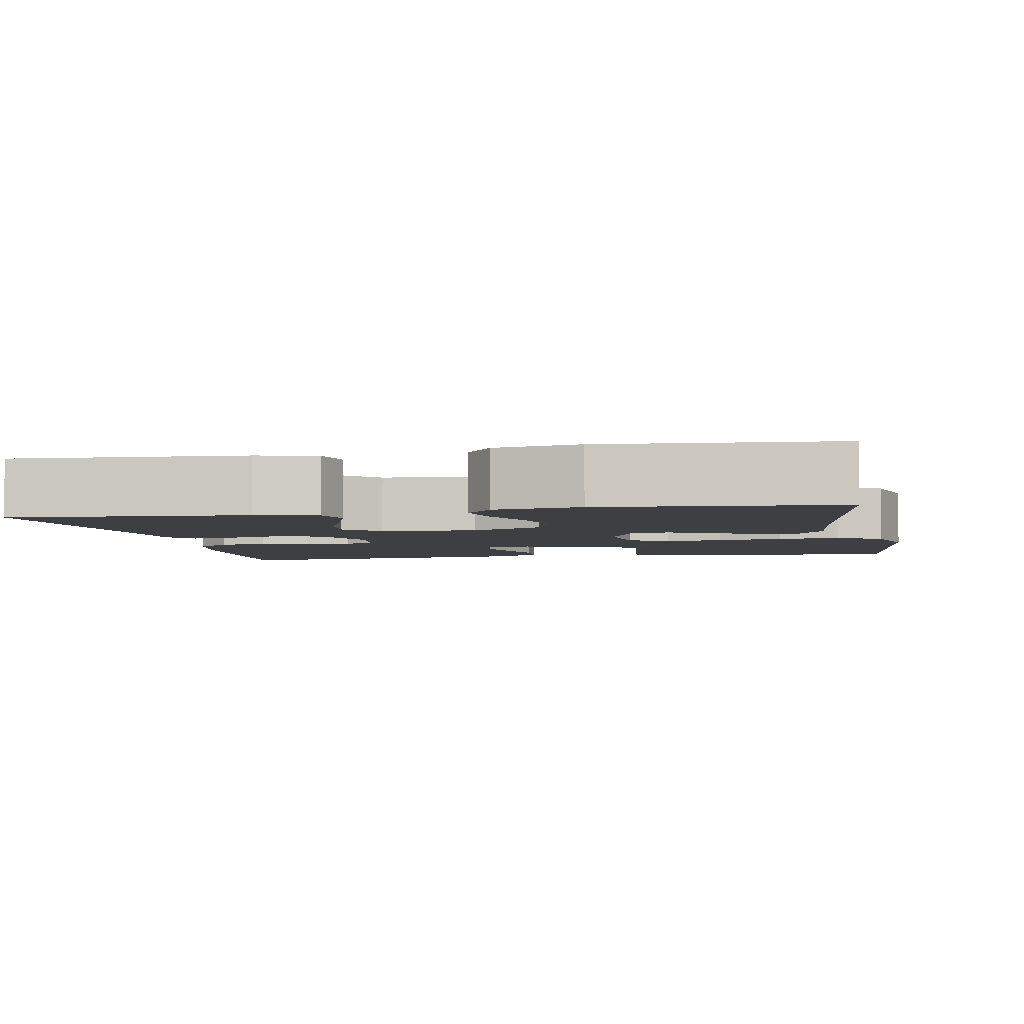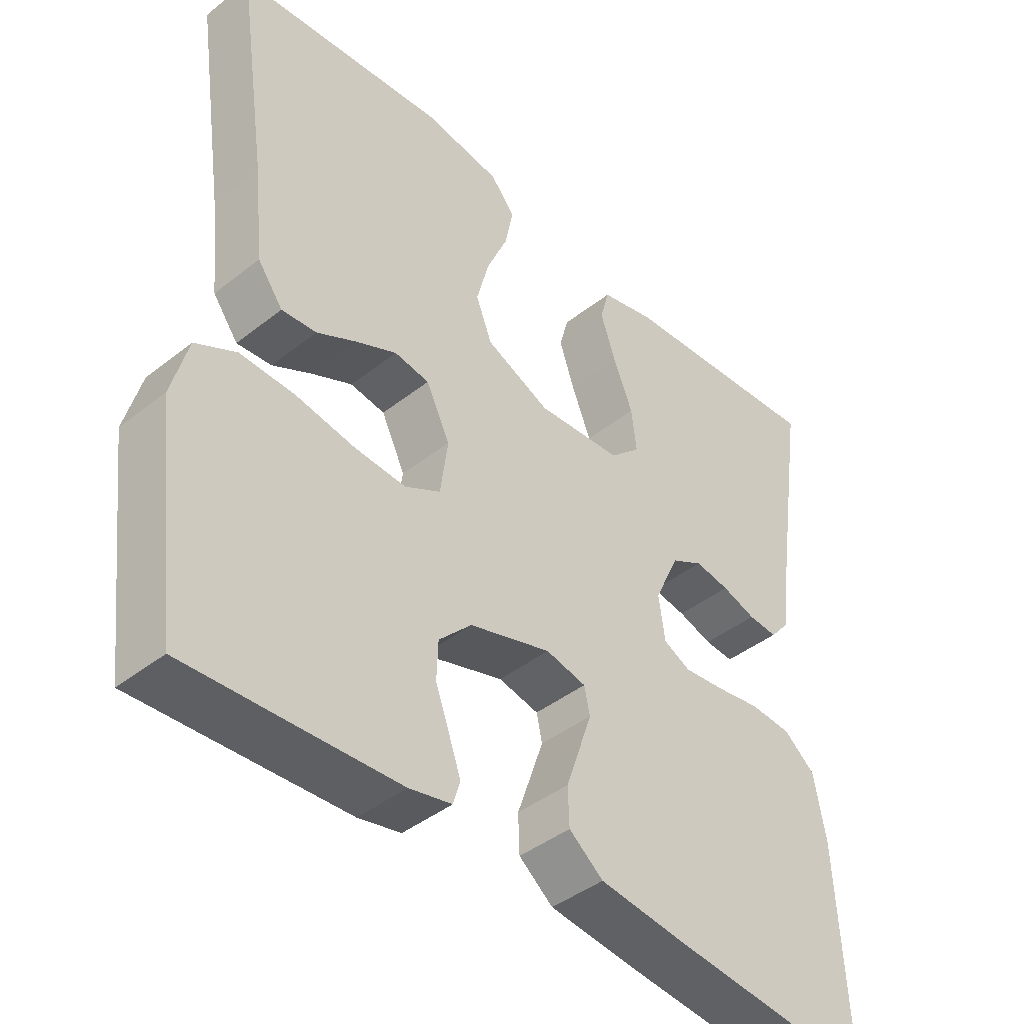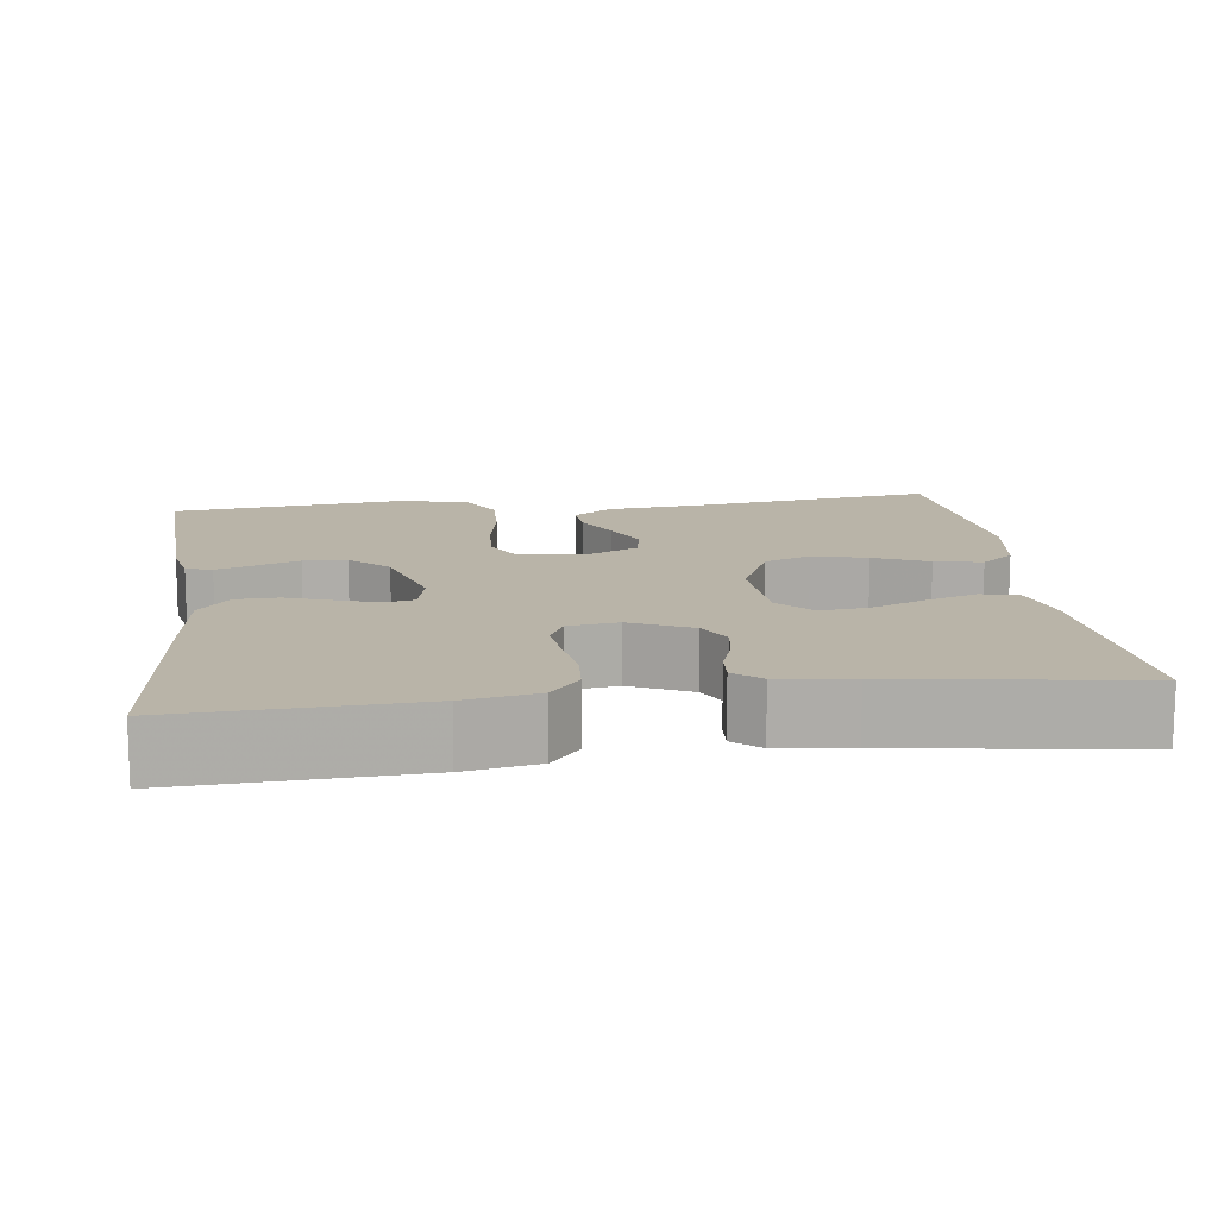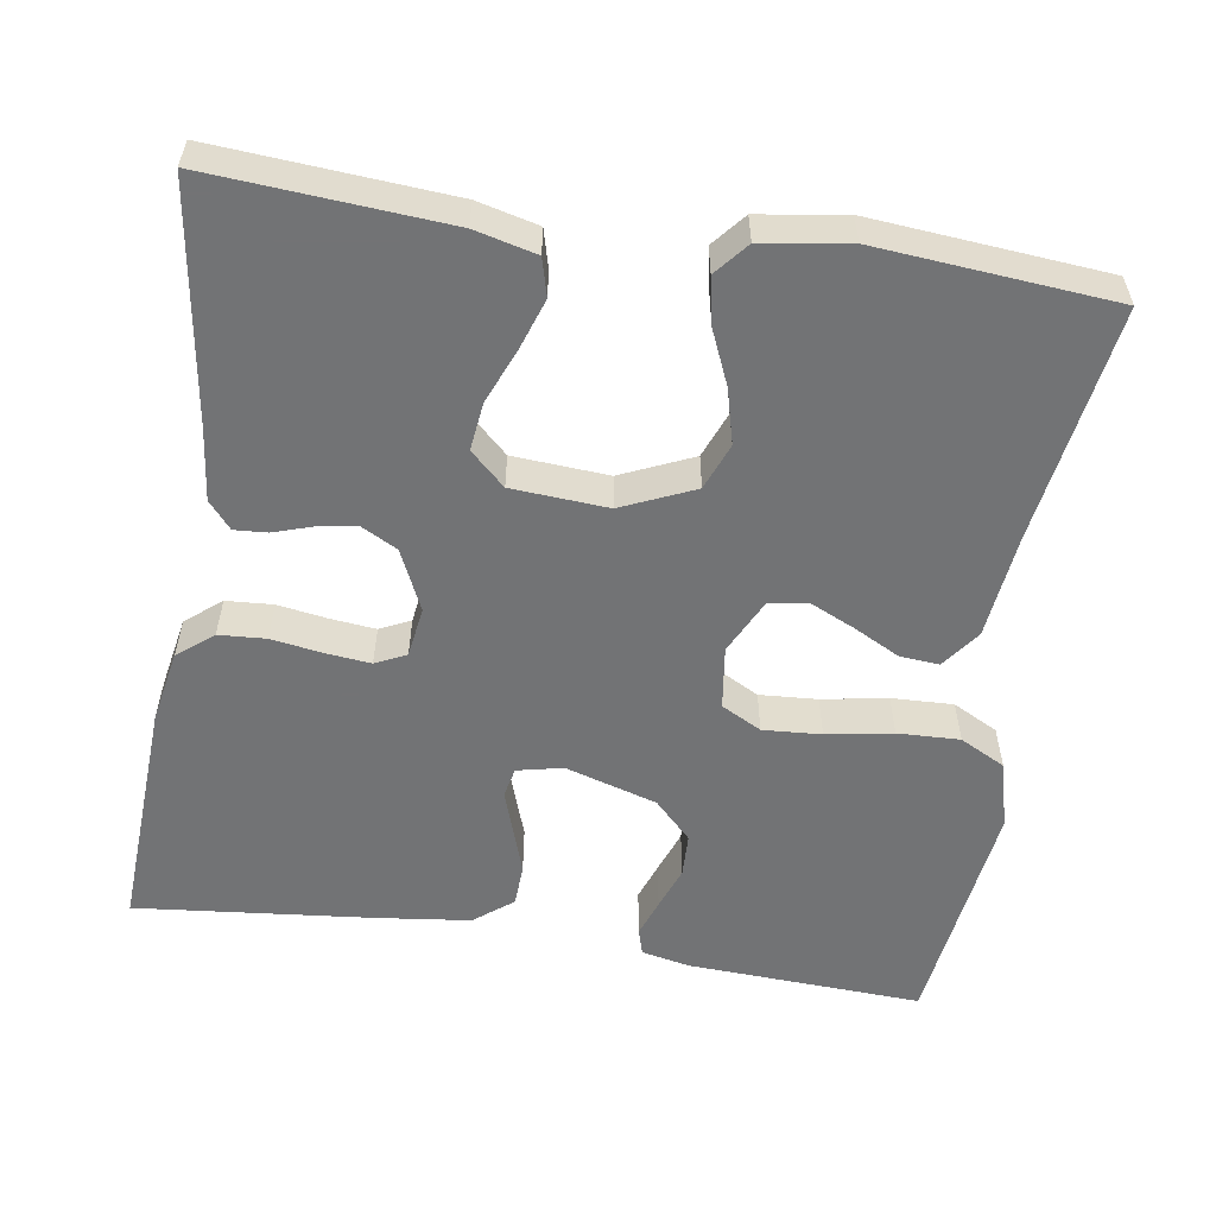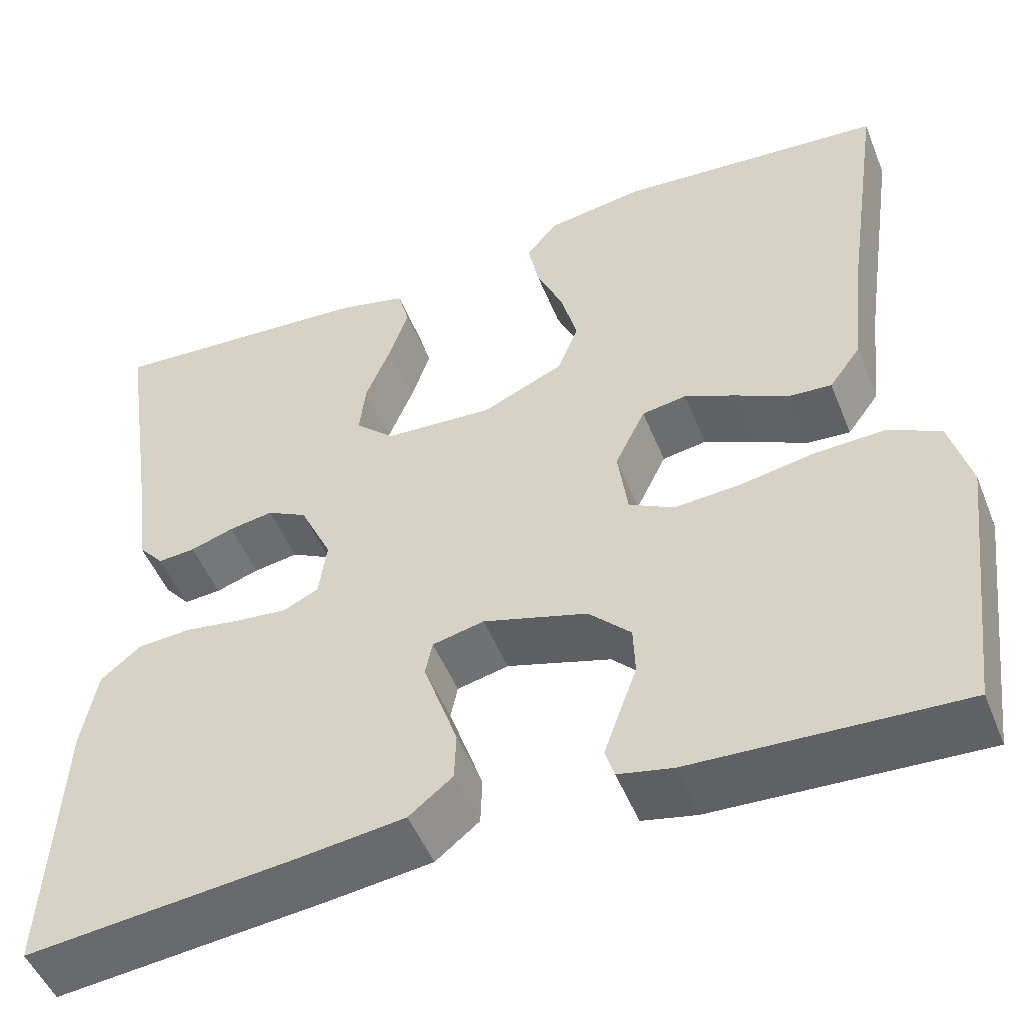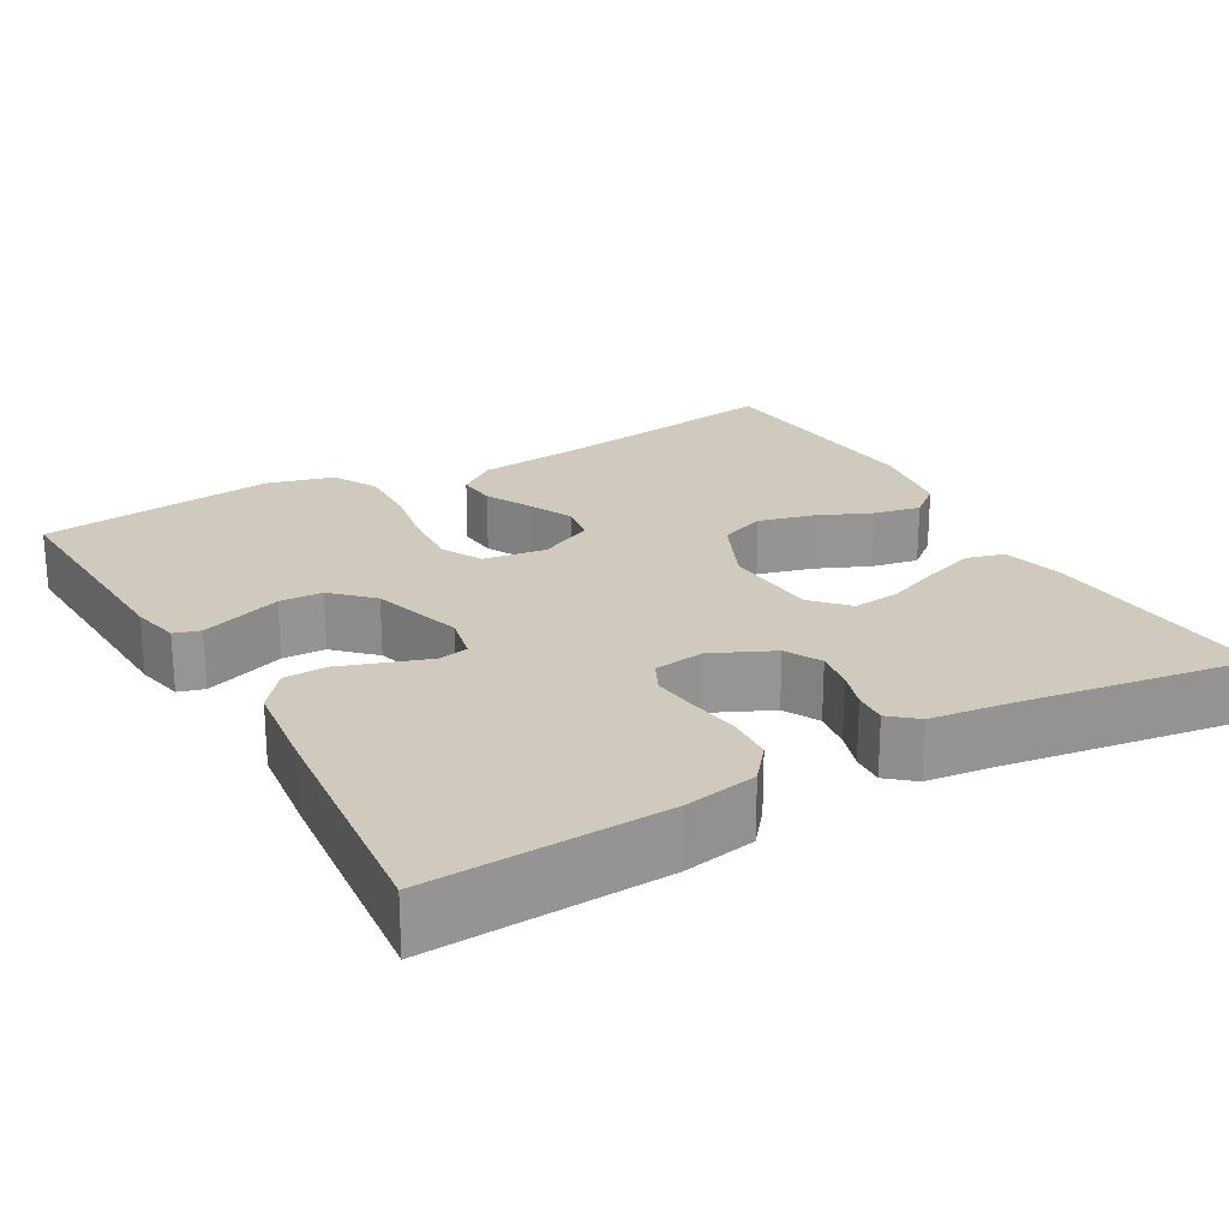
<metadata>
{"format":"obj","ext":"obj","renderer":"f3d","projection":"perspective","resolution":1024,"background":"white","views":[{"elev":-4.3,"azim":11.0,"up":"+Y"},{"elev":-42.5,"azim":133.3,"up":"+Z"},{"elev":13.2,"azim":-97.3,"up":"+Y"},{"elev":-55.9,"azim":-9.0,"up":"+Y"},{"elev":-50.1,"azim":21.6,"up":"+Z"},{"elev":22.8,"azim":-119.7,"up":"+Y"}]}
</metadata>
<code>
v 0.5 0.07 0.5
v 0.456 0.07 0.2
v 0.442 0.07 0.067
v 0.406 0.07 0.018
v 0.356 0.07 0.022
v 0.298 0.07 0.052
v 0.241 0.07 0.078
v 0.191 0.07 0.07
v 0.157 0.07 0
v 0.168 0.07 -0.08
v 0.219 0.07 -0.107
v 0.293 0.07 -0.102
v 0.377 0.07 -0.087
v 0.456 0.07 -0.084
v 0.514 0.07 -0.114
v 0.537 0.07 -0.2
v 0.5 0.07 -0.5
v 0.2 0.07 -0.486
v 0.139 0.07 -0.473
v 0.129 0.07 -0.44
v 0.146 0.07 -0.392
v 0.166 0.07 -0.337
v 0.164 0.07 -0.282
v 0.117 0.07 -0.234
v 0 0.07 -0.199
v -0.058 0.07 -0.212
v -0.066 0.07 -0.25
v -0.048 0.07 -0.303
v -0.028 0.07 -0.361
v -0.03 0.07 -0.415
v -0.079 0.07 -0.454
v -0.2 0.07 -0.469
v -0.5 0.07 -0.5
v -0.485 0.07 -0.2
v -0.468 0.07 -0.108
v -0.423 0.07 -0.071
v -0.363 0.07 -0.067
v -0.299 0.07 -0.077
v -0.241 0.07 -0.083
v -0.202 0.07 -0.064
v -0.193 0.07 0
v -0.229 0.07 0.077
v -0.274 0.07 0.101
v -0.324 0.07 0.093
v -0.373 0.07 0.077
v -0.415 0.07 0.074
v -0.444 0.07 0.108
v -0.455 0.07 0.2
v -0.5 0.07 0.5
v -0.2 0.07 0.479
v -0.122 0.07 0.46
v -0.109 0.07 0.412
v -0.131 0.07 0.347
v -0.159 0.07 0.278
v -0.166 0.07 0.217
v -0.122 0.07 0.176
v 0 0.07 0.168
v 0.092 0.07 0.209
v 0.115 0.07 0.268
v 0.097 0.07 0.337
v 0.067 0.07 0.406
v 0.055 0.07 0.466
v 0.09 0.07 0.508
v 0.2 0.07 0.525
v 0.5 0 0.5
v 0.456 0 0.2
v 0.442 0 0.067
v 0.406 0 0.018
v 0.356 0 0.022
v 0.298 0 0.052
v 0.241 0 0.078
v 0.191 0 0.07
v 0.157 0 0
v 0.168 0 -0.08
v 0.219 0 -0.107
v 0.293 0 -0.102
v 0.377 0 -0.087
v 0.456 0 -0.084
v 0.514 0 -0.114
v 0.537 0 -0.2
v 0.5 0 -0.5
v 0.2 0 -0.486
v 0.139 0 -0.473
v 0.129 0 -0.44
v 0.146 0 -0.392
v 0.166 0 -0.337
v 0.164 0 -0.282
v 0.117 0 -0.234
v 0 0 -0.199
v -0.058 0 -0.212
v -0.066 0 -0.25
v -0.048 0 -0.303
v -0.028 0 -0.361
v -0.03 0 -0.415
v -0.079 0 -0.454
v -0.2 0 -0.469
v -0.5 0 -0.5
v -0.485 0 -0.2
v -0.468 0 -0.108
v -0.423 0 -0.071
v -0.363 0 -0.067
v -0.299 0 -0.077
v -0.241 0 -0.083
v -0.202 0 -0.064
v -0.193 0 0
v -0.229 0 0.077
v -0.274 0 0.101
v -0.324 0 0.093
v -0.373 0 0.077
v -0.415 0 0.074
v -0.444 0 0.108
v -0.455 0 0.2
v -0.5 0 0.5
v -0.2 0 0.479
v -0.122 0 0.46
v -0.109 0 0.412
v -0.131 0 0.347
v -0.159 0 0.278
v -0.166 0 0.217
v -0.122 0 0.176
v 0 0 0.168
v 0.092 0 0.209
v 0.115 0 0.268
v 0.097 0 0.337
v 0.067 0 0.406
v 0.055 0 0.466
v 0.09 0 0.508
v 0.2 0 0.525
f 63 64 1 2
f 60 61 62 63
f 59 60 63 2
f 58 59 2 3
f 57 58 3 4
f 51 52 53 54
f 49 50 51 54
f 48 49 54 55
f 47 48 55 56
f 44 45 46 47
f 43 44 47 56
f 35 36 37 38
f 35 38 39
f 34 35 39
f 33 34 39
f 32 33 39 40
f 28 29 30 31
f 27 28 31 32
f 26 27 32 40
f 19 20 21 22
f 17 18 19 22
f 17 22 23
f 16 17 23 24
f 12 13 14 15
f 11 12 15 16
f 4 5 6
f 4 6 7
f 57 4 7
f 42 43 56 57
f 41 42 57
f 25 26 40 41
f 11 16 24 25
f 10 11 25 41
f 9 10 41 57
f 57 7 8
f 8 9 57
f 66 65 128 127
f 127 126 125 124
f 66 127 124 123
f 67 66 123 122
f 68 67 122 121
f 118 117 116 115
f 118 115 114 113
f 119 118 113 112
f 120 119 112 111
f 111 110 109 108
f 120 111 108 107
f 102 101 100 99
f 103 102 99
f 103 99 98
f 103 98 97
f 104 103 97 96
f 95 94 93 92
f 96 95 92 91
f 104 96 91 90
f 86 85 84 83
f 86 83 82 81
f 87 86 81
f 88 87 81 80
f 79 78 77 76
f 80 79 76 75
f 70 69 68
f 71 70 68
f 71 68 121
f 121 120 107 106
f 121 106 105
f 105 104 90 89
f 89 88 80 75
f 105 89 75 74
f 121 105 74 73
f 72 71 121
f 121 73 72
f 1 65 66 2
f 2 66 67 3
f 3 67 68 4
f 4 68 69 5
f 5 69 70 6
f 6 70 71 7
f 7 71 72 8
f 8 72 73 9
f 9 73 74 10
f 10 74 75 11
f 11 75 76 12
f 12 76 77 13
f 13 77 78 14
f 14 78 79 15
f 15 79 80 16
f 16 80 81 17
f 17 81 82 18
f 18 82 83 19
f 19 83 84 20
f 20 84 85 21
f 21 85 86 22
f 22 86 87 23
f 23 87 88 24
f 24 88 89 25
f 25 89 90 26
f 26 90 91 27
f 27 91 92 28
f 28 92 93 29
f 29 93 94 30
f 30 94 95 31
f 31 95 96 32
f 32 96 97 33
f 33 97 98 34
f 34 98 99 35
f 35 99 100 36
f 36 100 101 37
f 37 101 102 38
f 38 102 103 39
f 39 103 104 40
f 40 104 105 41
f 41 105 106 42
f 42 106 107 43
f 43 107 108 44
f 44 108 109 45
f 45 109 110 46
f 46 110 111 47
f 47 111 112 48
f 48 112 113 49
f 49 113 114 50
f 50 114 115 51
f 51 115 116 52
f 52 116 117 53
f 53 117 118 54
f 54 118 119 55
f 55 119 120 56
f 56 120 121 57
f 57 121 122 58
f 58 122 123 59
f 59 123 124 60
f 60 124 125 61
f 61 125 126 62
f 62 126 127 63
f 63 127 128 64
f 64 128 65 1

</code>
